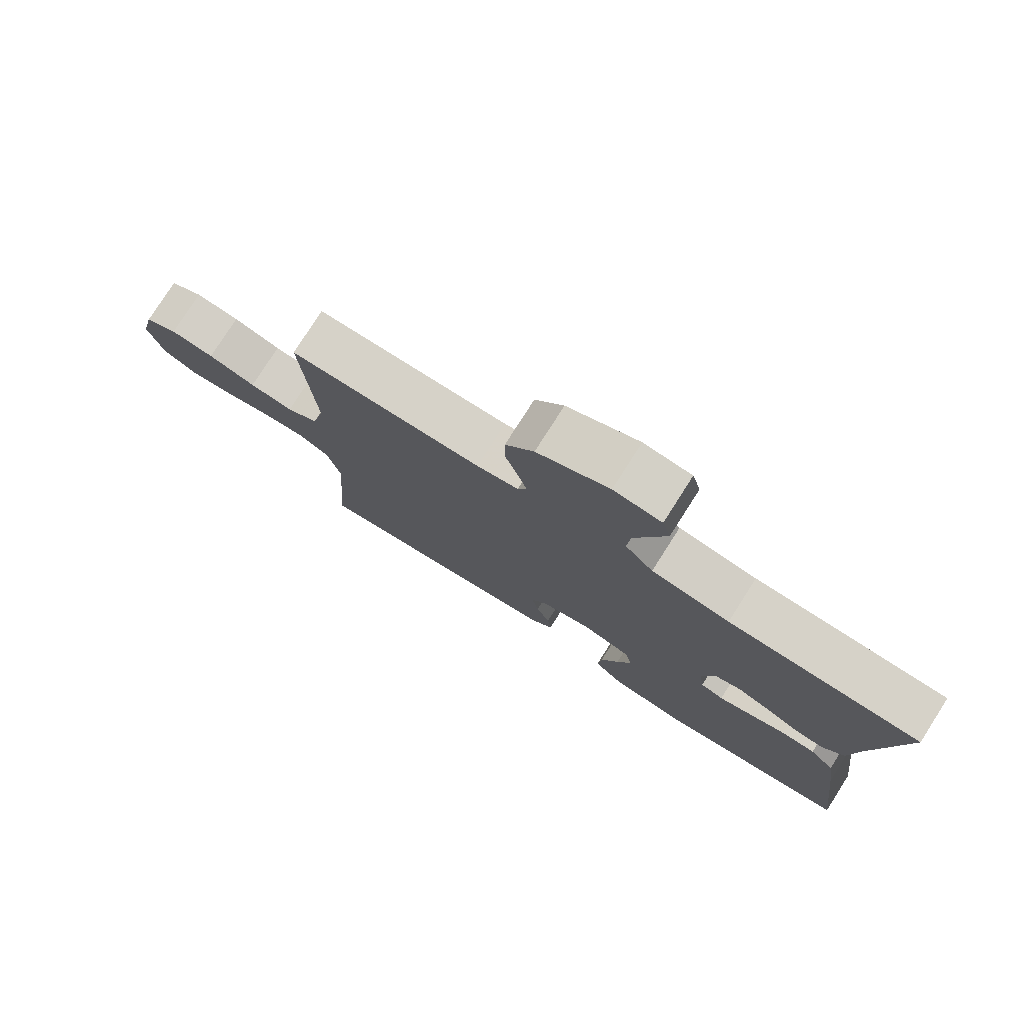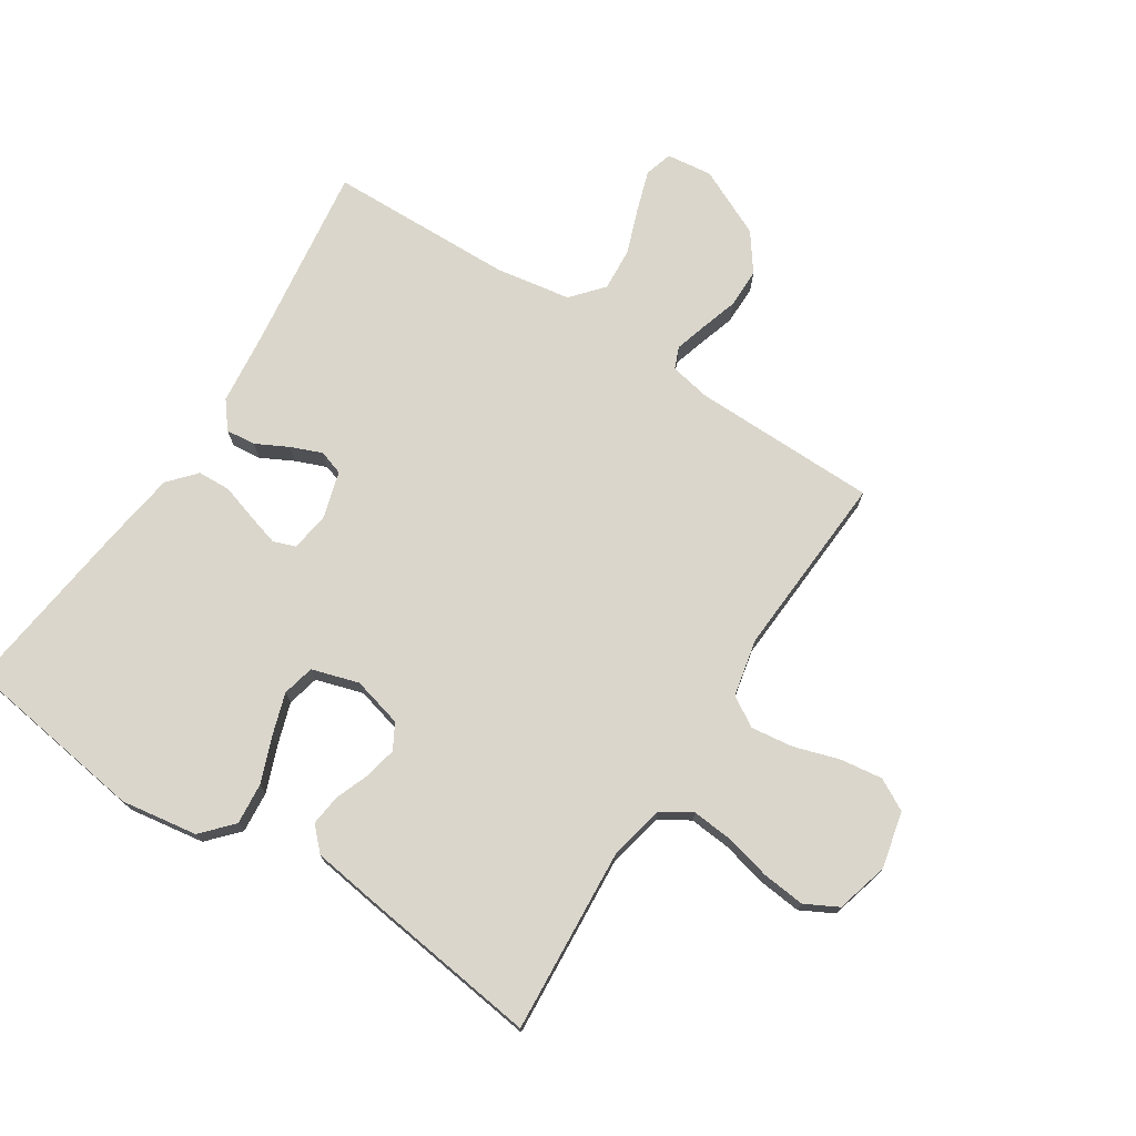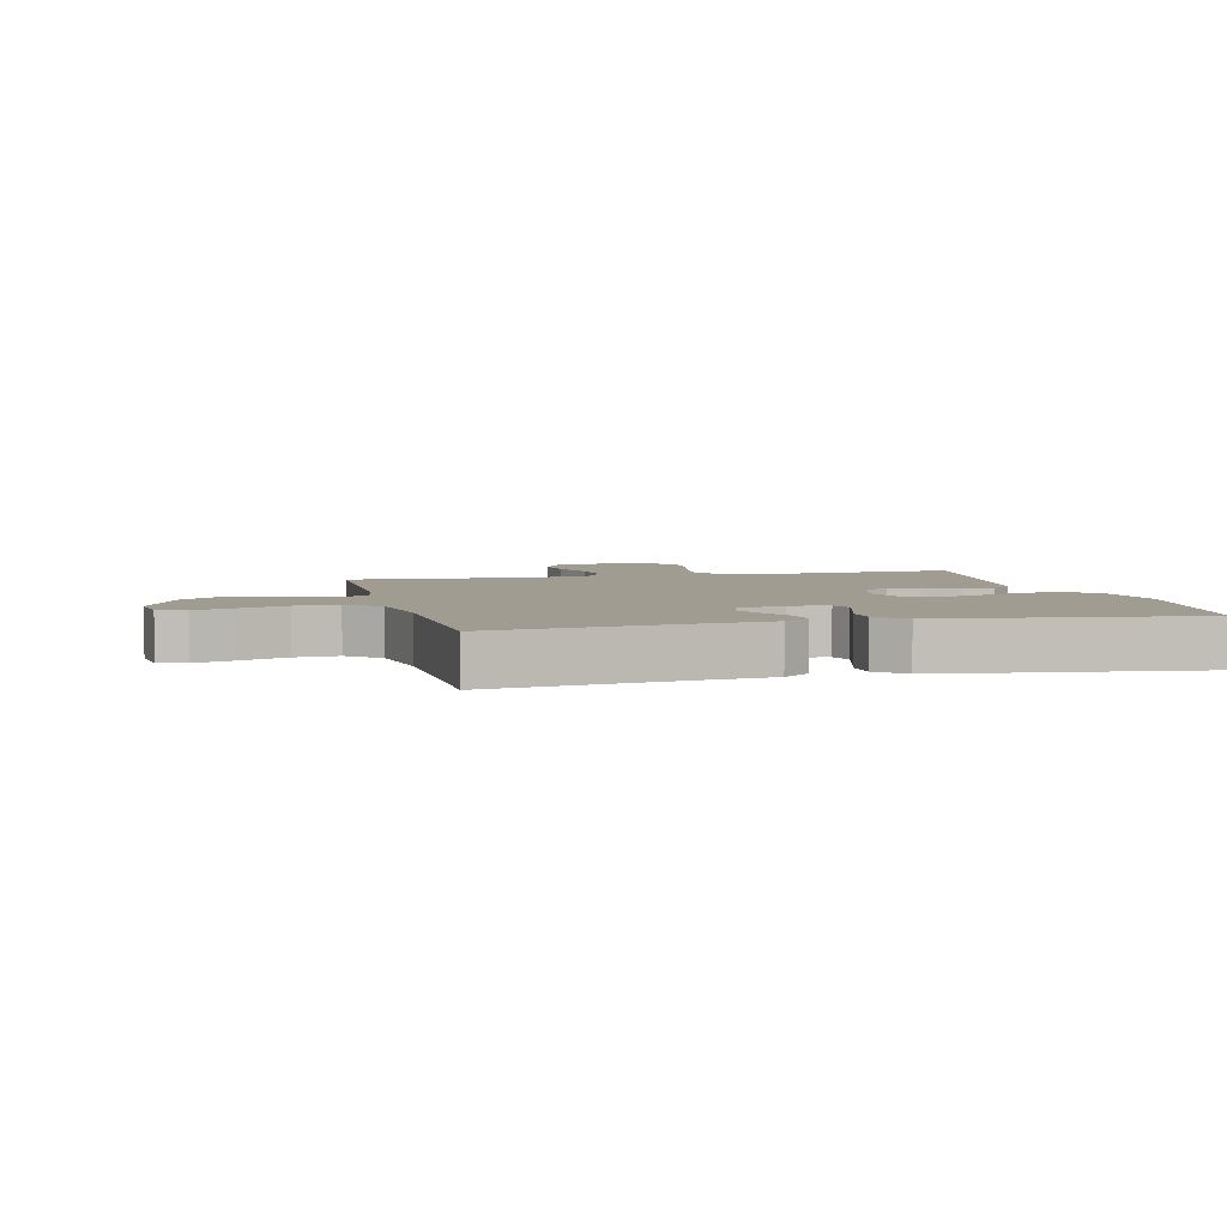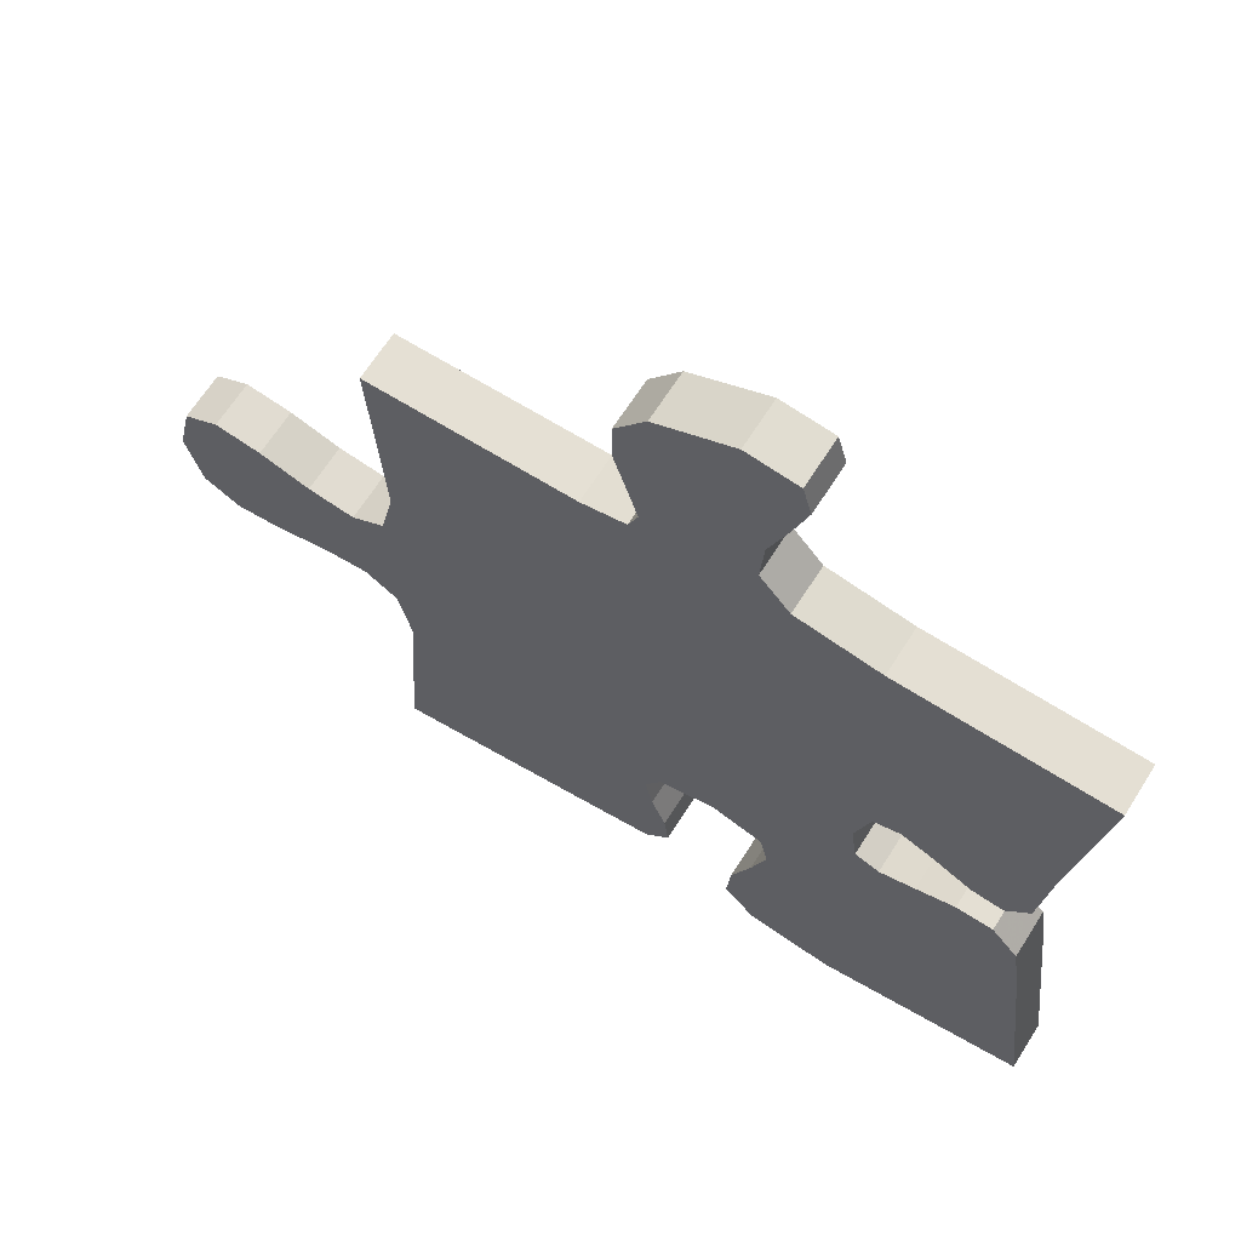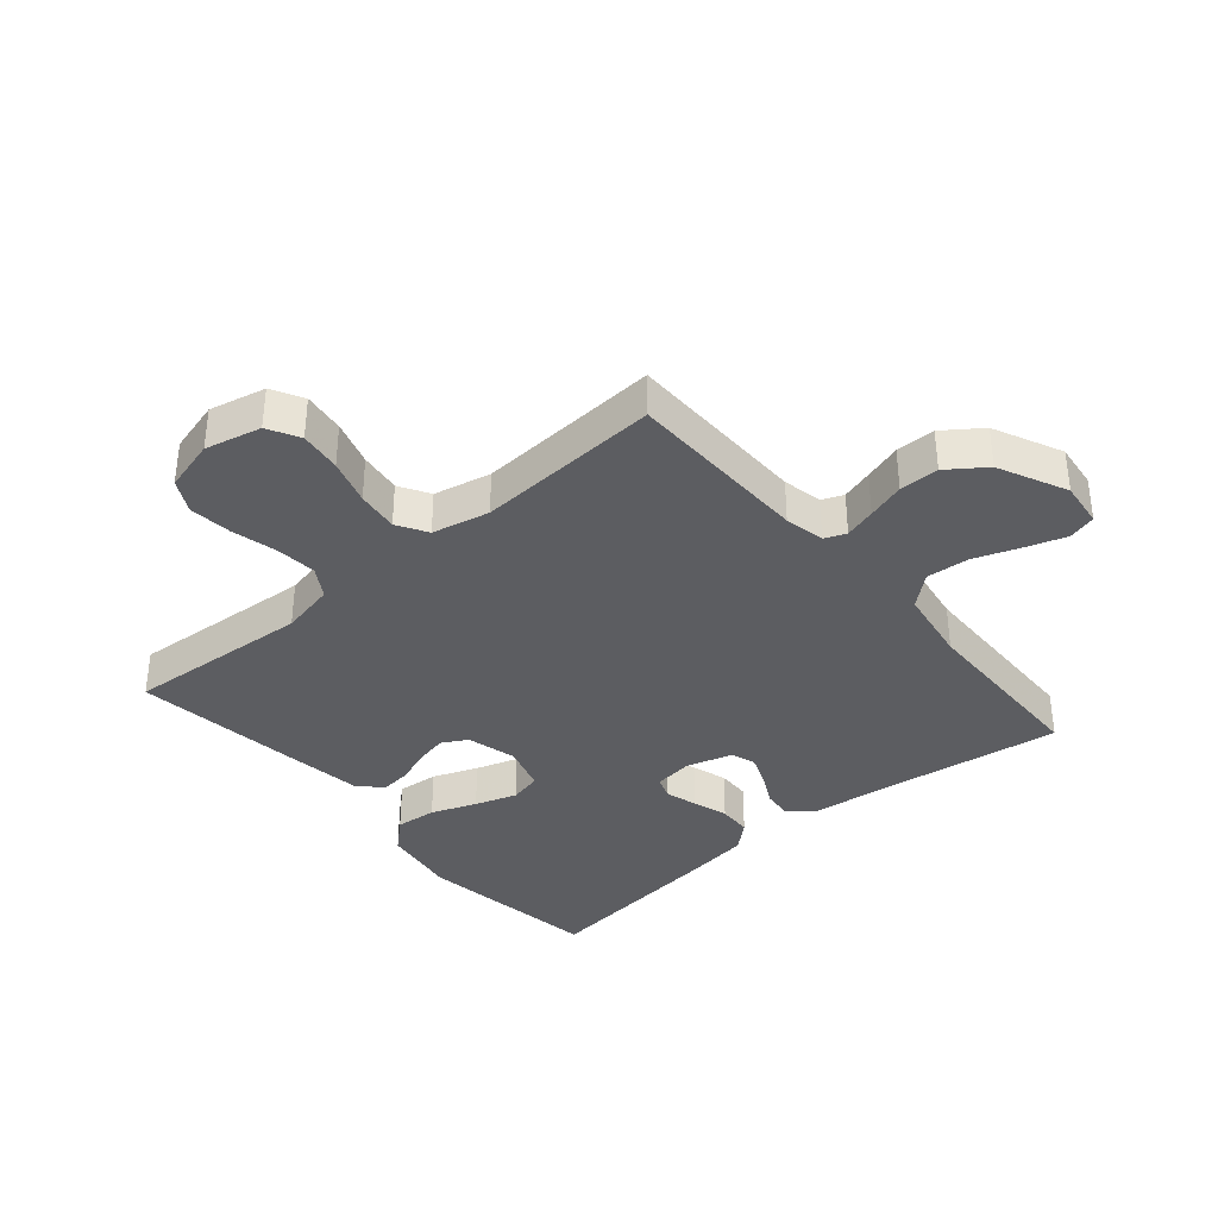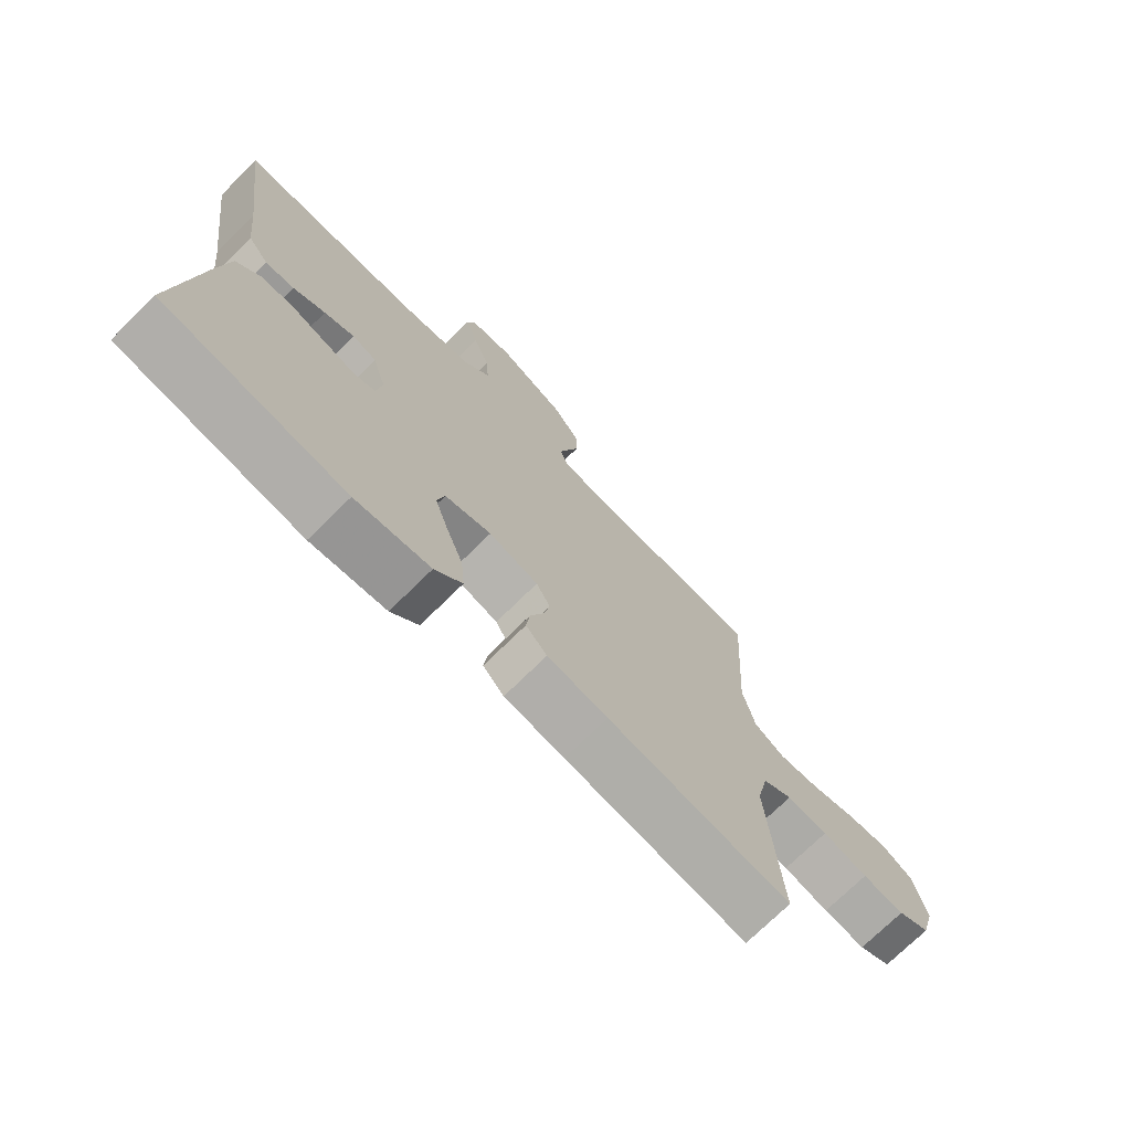
<metadata>
{"format":"obj","ext":"obj","renderer":"f3d","projection":"perspective","resolution":1024,"background":"white","views":[{"elev":78.0,"azim":32.5,"up":"+Z"},{"elev":73.8,"azim":-147.2,"up":"+Y"},{"elev":4.4,"azim":76.2,"up":"+Y"},{"elev":66.0,"azim":32.4,"up":"+Z"},{"elev":-36.4,"azim":-49.6,"up":"+Y"},{"elev":-73.3,"azim":134.6,"up":"+Z"}]}
</metadata>
<code>
v -0.5 0.07 -0.5
v -0.479 0.07 -0.2
v -0.498 0.07 -0.112
v -0.547 0.07 -0.082
v -0.614 0.07 -0.088
v -0.688 0.07 -0.106
v -0.757 0.07 -0.113
v -0.81 0.07 -0.085
v -0.833 0.07 0
v -0.812 0.07 0.091
v -0.761 0.07 0.119
v -0.693 0.07 0.11
v -0.619 0.07 0.087
v -0.551 0.07 0.078
v -0.502 0.07 0.107
v -0.482 0.07 0.2
v -0.5 0.07 0.5
v -0.2 0.07 0.504
v -0.135 0.07 0.517
v -0.121 0.07 0.552
v -0.136 0.07 0.603
v -0.155 0.07 0.664
v -0.155 0.07 0.728
v -0.111 0.07 0.789
v 0 0.07 0.841
v 0.074 0.07 0.832
v 0.087 0.07 0.787
v 0.066 0.07 0.722
v 0.039 0.07 0.648
v 0.034 0.07 0.578
v 0.078 0.07 0.527
v 0.2 0.07 0.507
v 0.5 0.07 0.5
v 0.459 0.07 0.2
v 0.446 0.07 0.08
v 0.412 0.07 0.037
v 0.364 0.07 0.042
v 0.312 0.07 0.069
v 0.262 0.07 0.089
v 0.222 0.07 0.076
v 0.2 0.07 0
v 0.209 0.07 -0.063
v 0.245 0.07 -0.076
v 0.297 0.07 -0.061
v 0.354 0.07 -0.043
v 0.408 0.07 -0.045
v 0.447 0.07 -0.089
v 0.463 0.07 -0.2
v 0.5 0.07 -0.5
v 0.2 0.07 -0.543
v 0.077 0.07 -0.524
v 0.032 0.07 -0.475
v 0.038 0.07 -0.408
v 0.066 0.07 -0.335
v 0.088 0.07 -0.267
v 0.076 0.07 -0.215
v 0 0.07 -0.192
v -0.081 0.07 -0.213
v -0.104 0.07 -0.254
v -0.093 0.07 -0.306
v -0.072 0.07 -0.361
v -0.066 0.07 -0.411
v -0.101 0.07 -0.447
v -0.2 0.07 -0.461
v -0.5 0 -0.5
v -0.479 0 -0.2
v -0.498 0 -0.112
v -0.547 0 -0.082
v -0.614 0 -0.088
v -0.688 0 -0.106
v -0.757 0 -0.113
v -0.81 0 -0.085
v -0.833 0 0
v -0.812 0 0.091
v -0.761 0 0.119
v -0.693 0 0.11
v -0.619 0 0.087
v -0.551 0 0.078
v -0.502 0 0.107
v -0.482 0 0.2
v -0.5 0 0.5
v -0.2 0 0.504
v -0.135 0 0.517
v -0.121 0 0.552
v -0.136 0 0.603
v -0.155 0 0.664
v -0.155 0 0.728
v -0.111 0 0.789
v 0 0 0.841
v 0.074 0 0.832
v 0.087 0 0.787
v 0.066 0 0.722
v 0.039 0 0.648
v 0.034 0 0.578
v 0.078 0 0.527
v 0.2 0 0.507
v 0.5 0 0.5
v 0.459 0 0.2
v 0.446 0 0.08
v 0.412 0 0.037
v 0.364 0 0.042
v 0.312 0 0.069
v 0.262 0 0.089
v 0.222 0 0.076
v 0.2 0 0
v 0.209 0 -0.063
v 0.245 0 -0.076
v 0.297 0 -0.061
v 0.354 0 -0.043
v 0.408 0 -0.045
v 0.447 0 -0.089
v 0.463 0 -0.2
v 0.5 0 -0.5
v 0.2 0 -0.543
v 0.077 0 -0.524
v 0.032 0 -0.475
v 0.038 0 -0.408
v 0.066 0 -0.335
v 0.088 0 -0.267
v 0.076 0 -0.215
v 0 0 -0.192
v -0.081 0 -0.213
v -0.104 0 -0.254
v -0.093 0 -0.306
v -0.072 0 -0.361
v -0.066 0 -0.411
v -0.101 0 -0.447
v -0.2 0 -0.461
f 64 1 2
f 63 64 2
f 62 63 2
f 61 62 2
f 60 61 2
f 59 60 2 3
f 58 59 3 4
f 57 58 4
f 52 53 54
f 51 52 54
f 50 51 54
f 49 50 54
f 48 49 54
f 47 48 54
f 46 47 54
f 45 46 54
f 44 45 54
f 43 44 54 55
f 42 43 55 56
f 36 37 38
f 35 36 38
f 34 35 38
f 34 38 39
f 33 34 39
f 32 33 39
f 31 32 39 40
f 27 28 29
f 26 27 29
f 25 26 29
f 24 25 29
f 23 24 29
f 22 23 29
f 21 22 29
f 20 21 29 30
f 31 40 41
f 30 31 41
f 20 30 41
f 19 20 41
f 11 12 13
f 10 11 13
f 9 10 13
f 8 9 13
f 7 8 13
f 6 7 13
f 5 6 13
f 4 5 13 14
f 57 4 14 15
f 57 15 16
f 56 57 16
f 42 56 16
f 41 42 16
f 19 41 16
f 18 19 16
f 16 17 18
f 66 65 128
f 66 128 127
f 66 127 126
f 66 126 125
f 66 125 124
f 67 66 124 123
f 68 67 123 122
f 68 122 121
f 118 117 116
f 118 116 115
f 118 115 114
f 118 114 113
f 118 113 112
f 118 112 111
f 118 111 110
f 118 110 109
f 118 109 108
f 119 118 108 107
f 120 119 107 106
f 102 101 100
f 102 100 99
f 102 99 98
f 103 102 98
f 103 98 97
f 103 97 96
f 104 103 96 95
f 93 92 91
f 93 91 90
f 93 90 89
f 93 89 88
f 93 88 87
f 93 87 86
f 93 86 85
f 94 93 85 84
f 105 104 95
f 105 95 94
f 105 94 84
f 105 84 83
f 77 76 75
f 77 75 74
f 77 74 73
f 77 73 72
f 77 72 71
f 77 71 70
f 77 70 69
f 78 77 69 68
f 79 78 68 121
f 80 79 121
f 80 121 120
f 80 120 106
f 80 106 105
f 80 105 83
f 80 83 82
f 82 81 80
f 1 65 66 2
f 2 66 67 3
f 3 67 68 4
f 4 68 69 5
f 5 69 70 6
f 6 70 71 7
f 7 71 72 8
f 8 72 73 9
f 9 73 74 10
f 10 74 75 11
f 11 75 76 12
f 12 76 77 13
f 13 77 78 14
f 14 78 79 15
f 15 79 80 16
f 16 80 81 17
f 17 81 82 18
f 18 82 83 19
f 19 83 84 20
f 20 84 85 21
f 21 85 86 22
f 22 86 87 23
f 23 87 88 24
f 24 88 89 25
f 25 89 90 26
f 26 90 91 27
f 27 91 92 28
f 28 92 93 29
f 29 93 94 30
f 30 94 95 31
f 31 95 96 32
f 32 96 97 33
f 33 97 98 34
f 34 98 99 35
f 35 99 100 36
f 36 100 101 37
f 37 101 102 38
f 38 102 103 39
f 39 103 104 40
f 40 104 105 41
f 41 105 106 42
f 42 106 107 43
f 43 107 108 44
f 44 108 109 45
f 45 109 110 46
f 46 110 111 47
f 47 111 112 48
f 48 112 113 49
f 49 113 114 50
f 50 114 115 51
f 51 115 116 52
f 52 116 117 53
f 53 117 118 54
f 54 118 119 55
f 55 119 120 56
f 56 120 121 57
f 57 121 122 58
f 58 122 123 59
f 59 123 124 60
f 60 124 125 61
f 61 125 126 62
f 62 126 127 63
f 63 127 128 64
f 64 128 65 1

</code>
